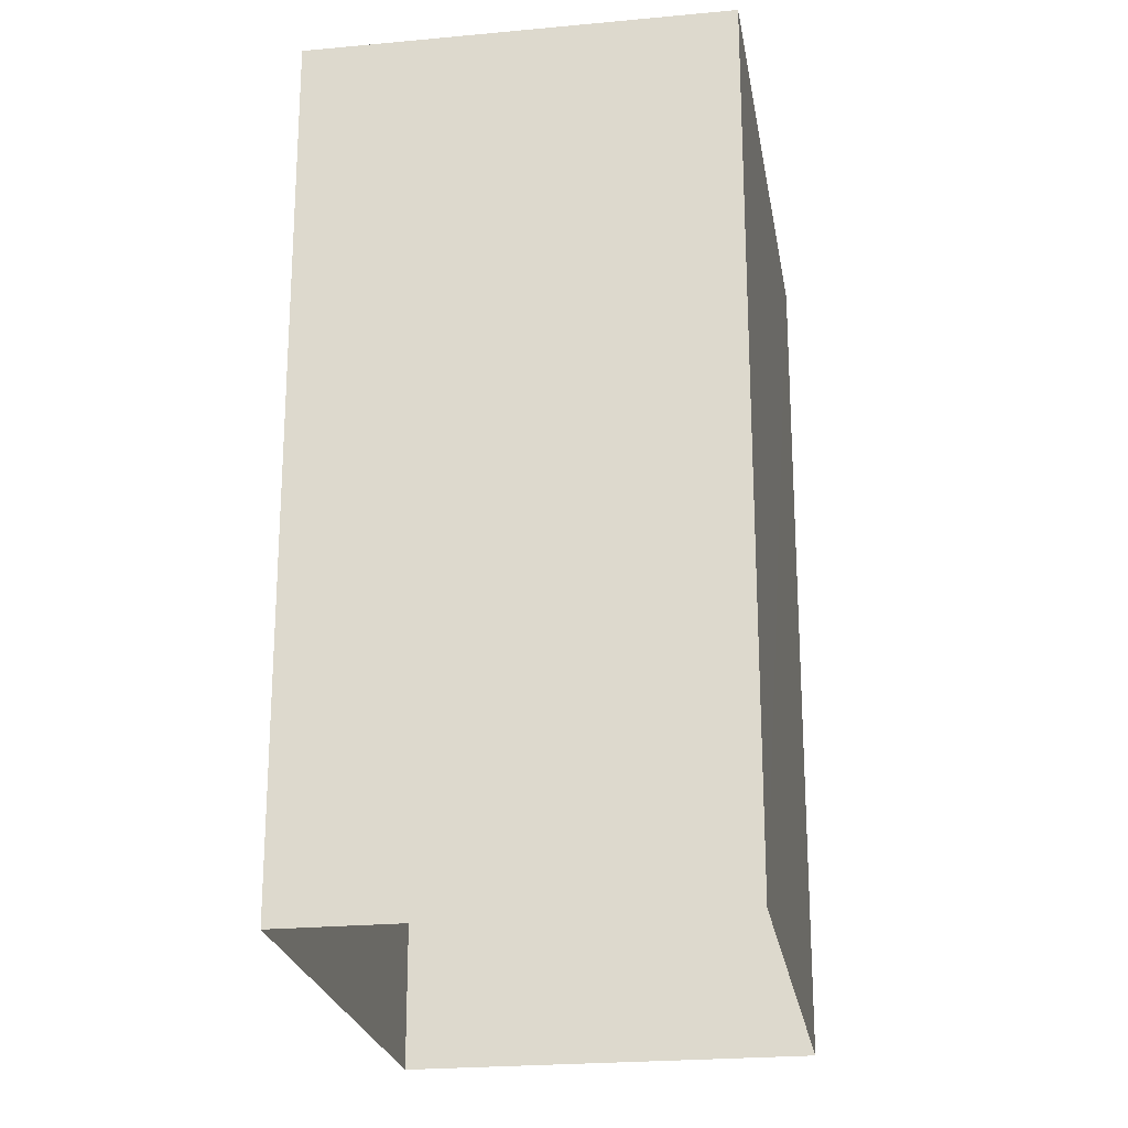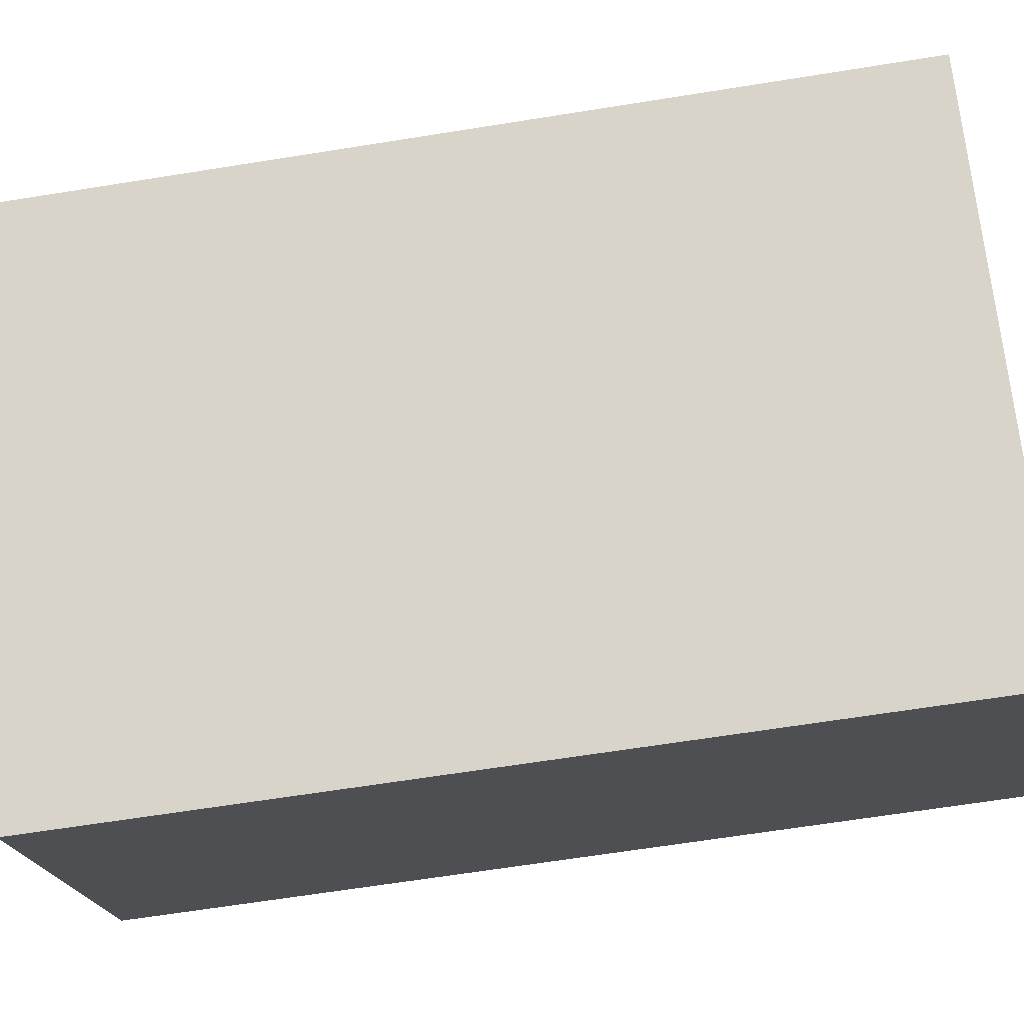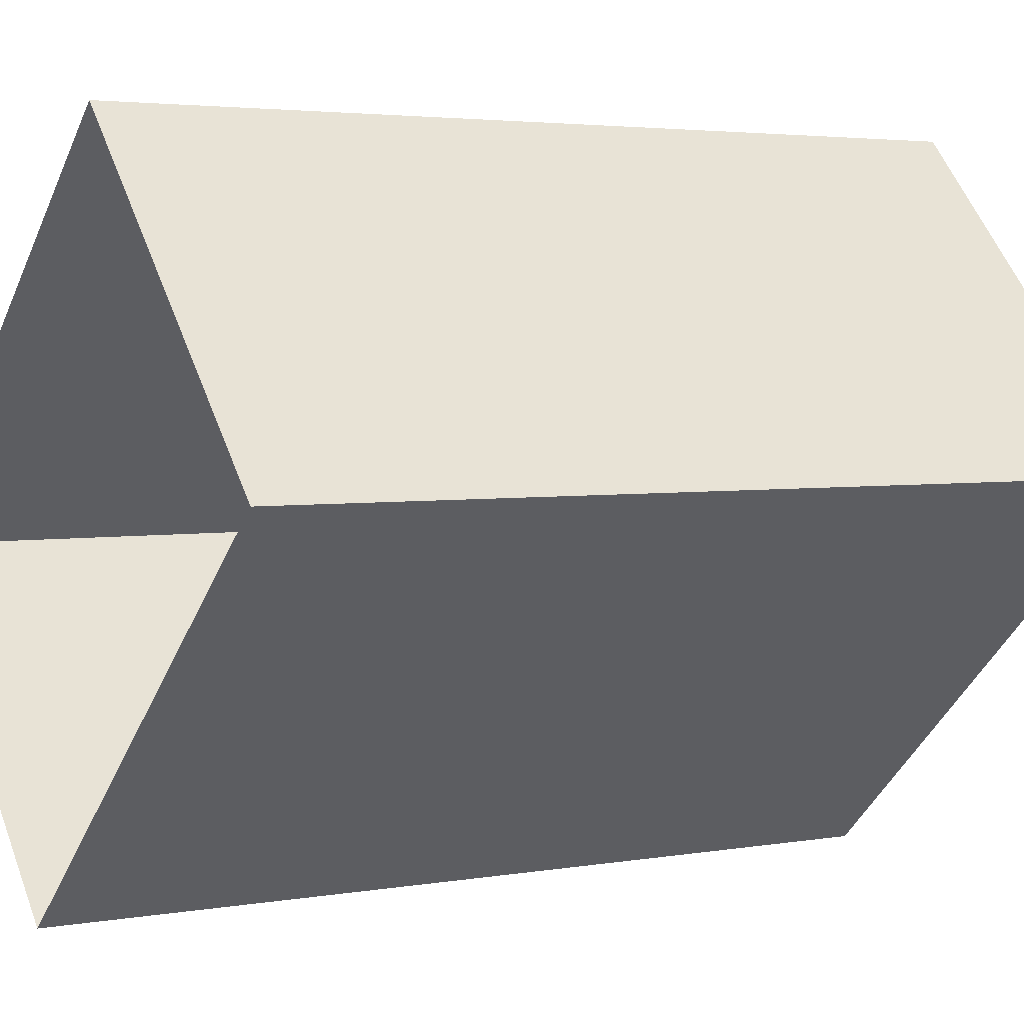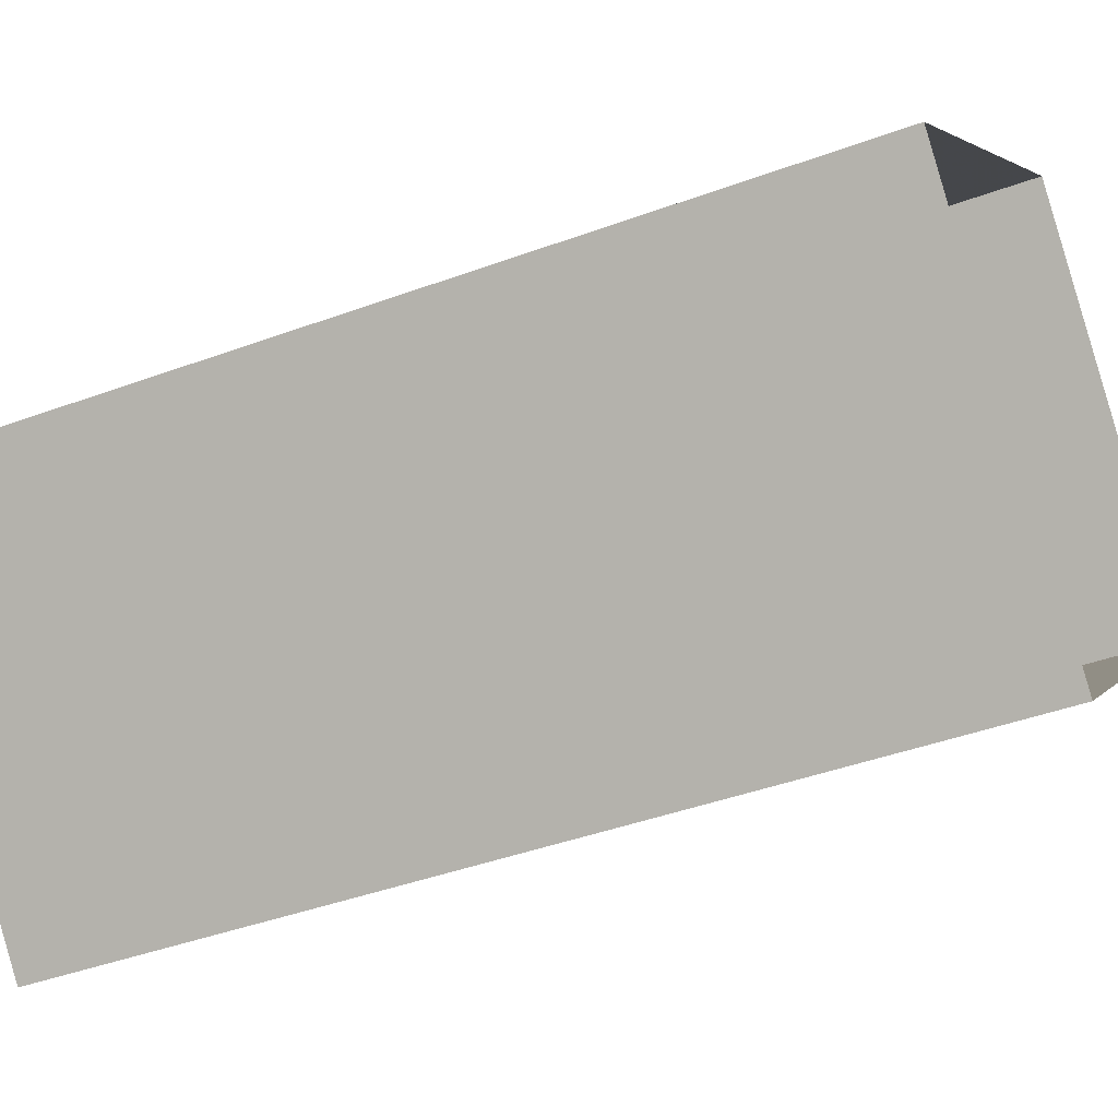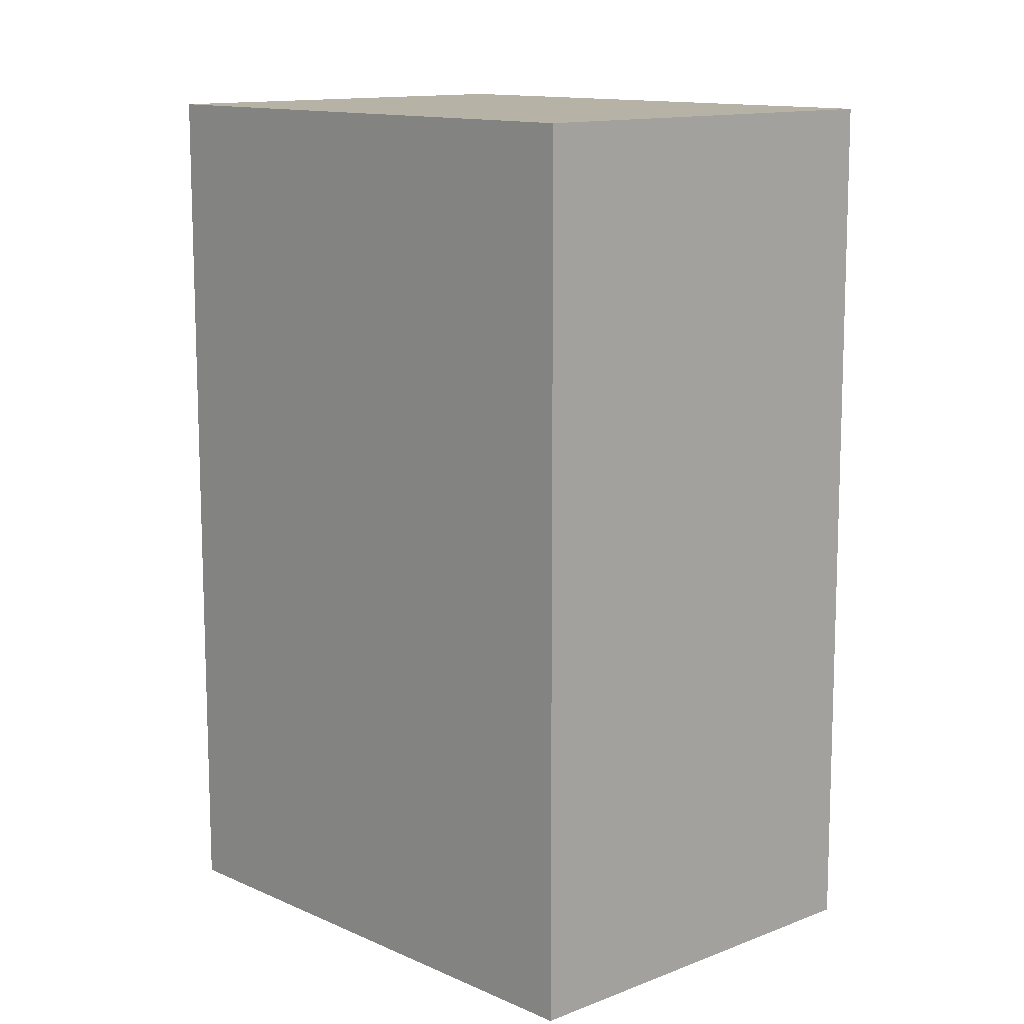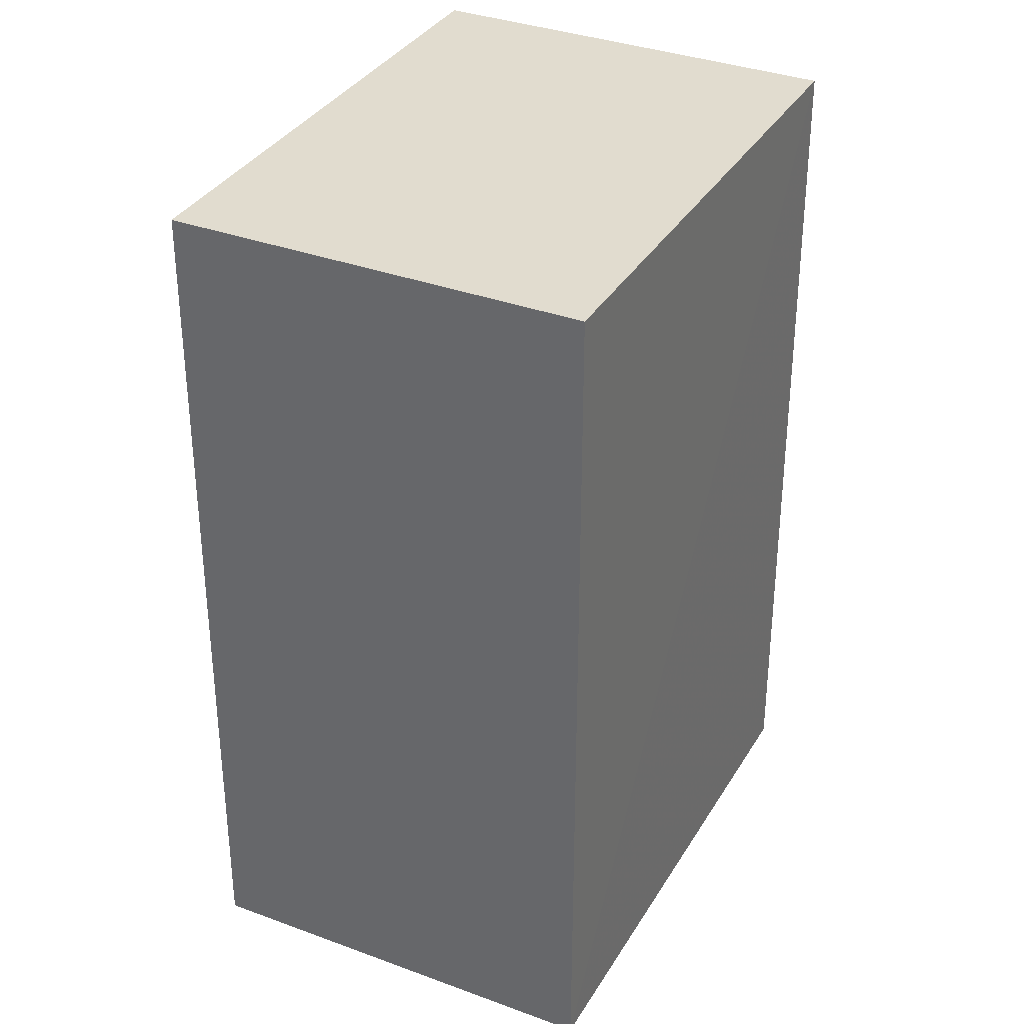
<metadata>
{"format":"obj","ext":"obj","renderer":"f3d","projection":"perspective","resolution":1024,"background":"white","views":[{"elev":-23.0,"azim":-123.5,"up":"+Z"},{"elev":-65.2,"azim":-80.8,"up":"+Y"},{"elev":3.4,"azim":-121.5,"up":"+Y"},{"elev":-42.1,"azim":113.9,"up":"+Y"},{"elev":12.3,"azim":-175.7,"up":"+Z"},{"elev":34.4,"azim":-106.0,"up":"+Z"}]}
</metadata>
<code>
v -9479 -3.701e+04 28.79
v -9480 -3.7e+04 28.79
v -9477 -3.7e+04 28.79
v -9482 -3.7e+04 28.79
v -9480 -3.7e+04 34.55
v -9479 -3.701e+04 34.55
v -9477 -3.7e+04 34.55
v -9482 -3.7e+04 34.55
f 1 2 3
f 1 4 2
f 5 6 7
f 5 8 6
f 7 1 3
f 7 6 1
f 6 4 1
f 6 8 4
f 5 2 4
f 8 5 4
f 7 3 2
f 5 7 2

</code>
